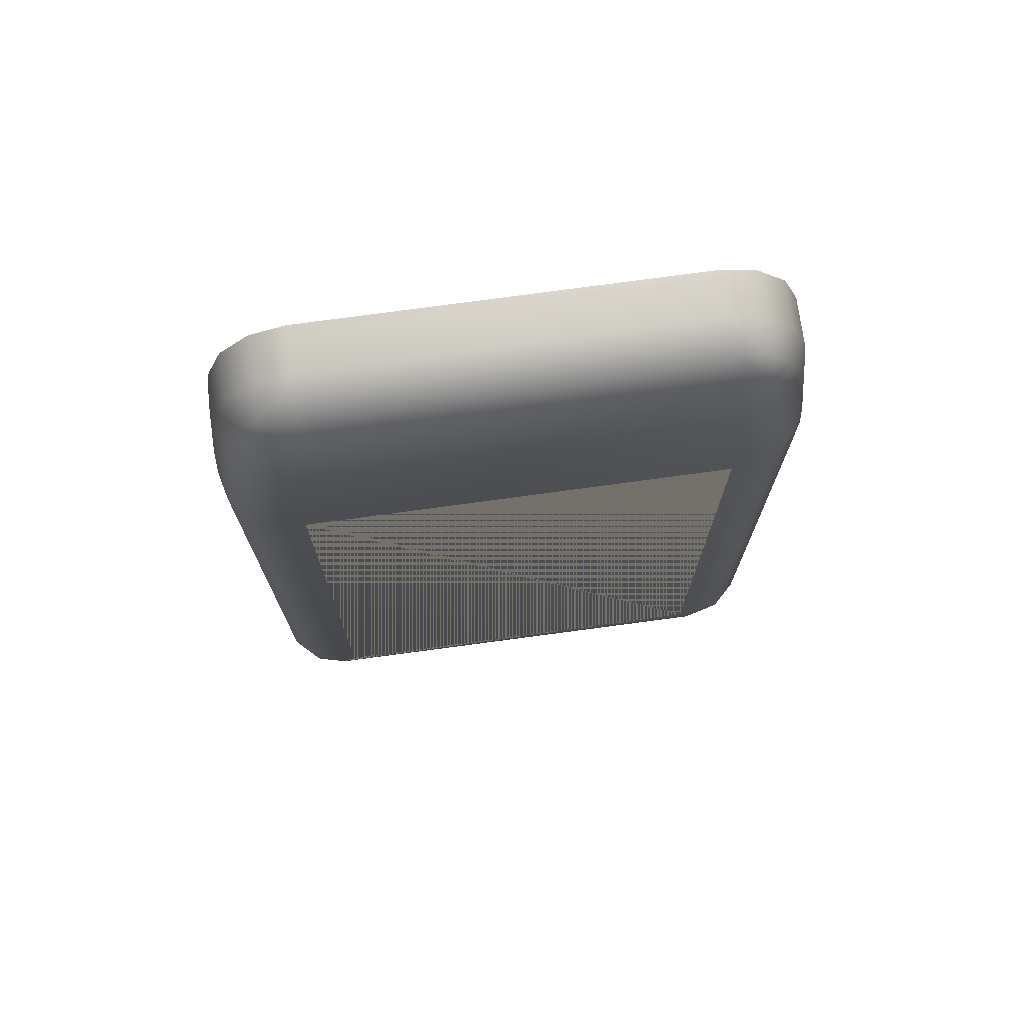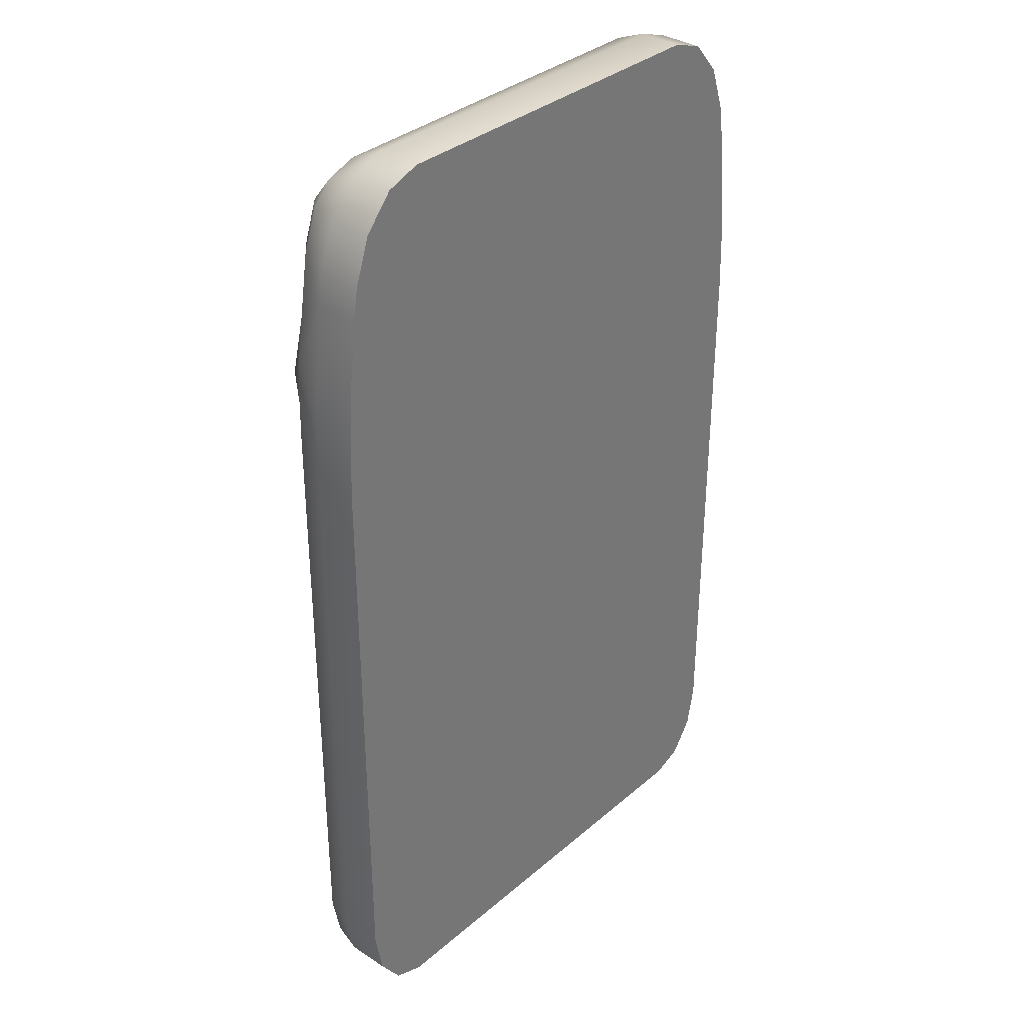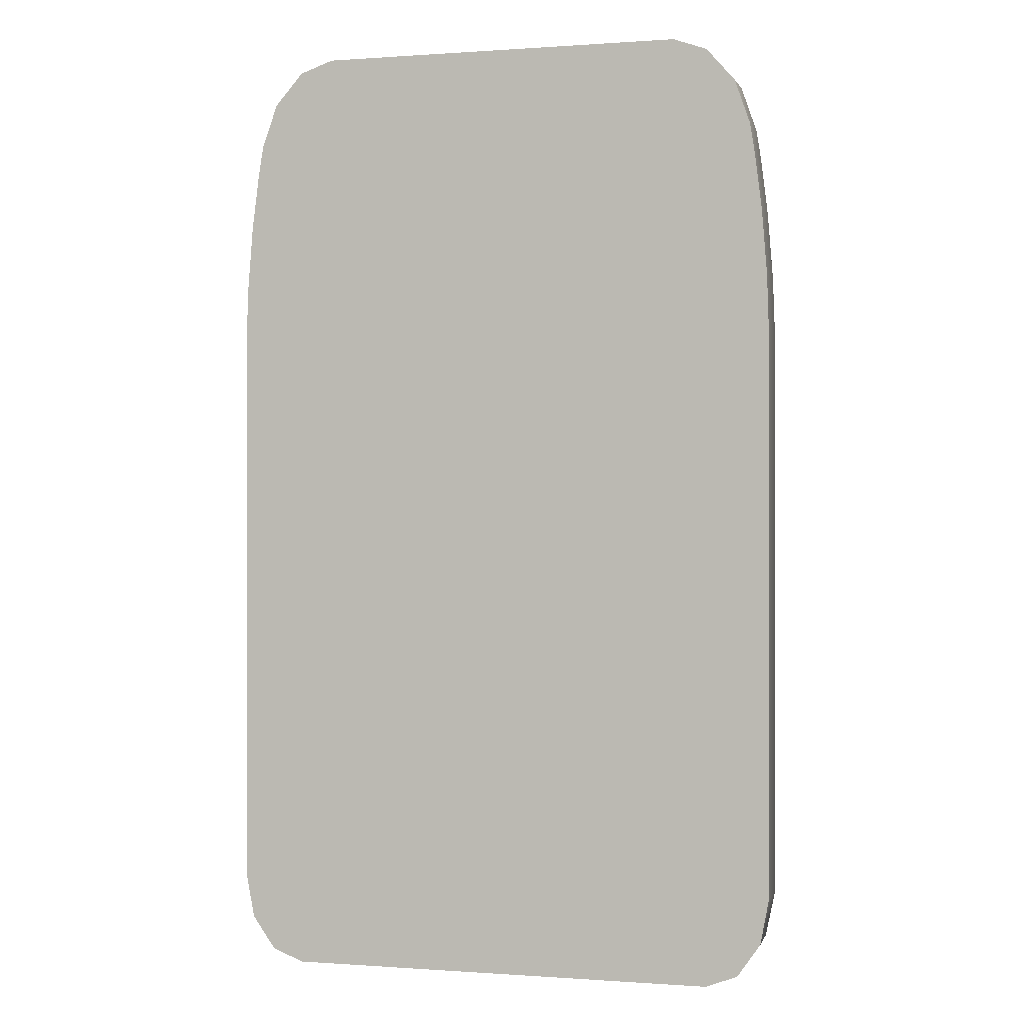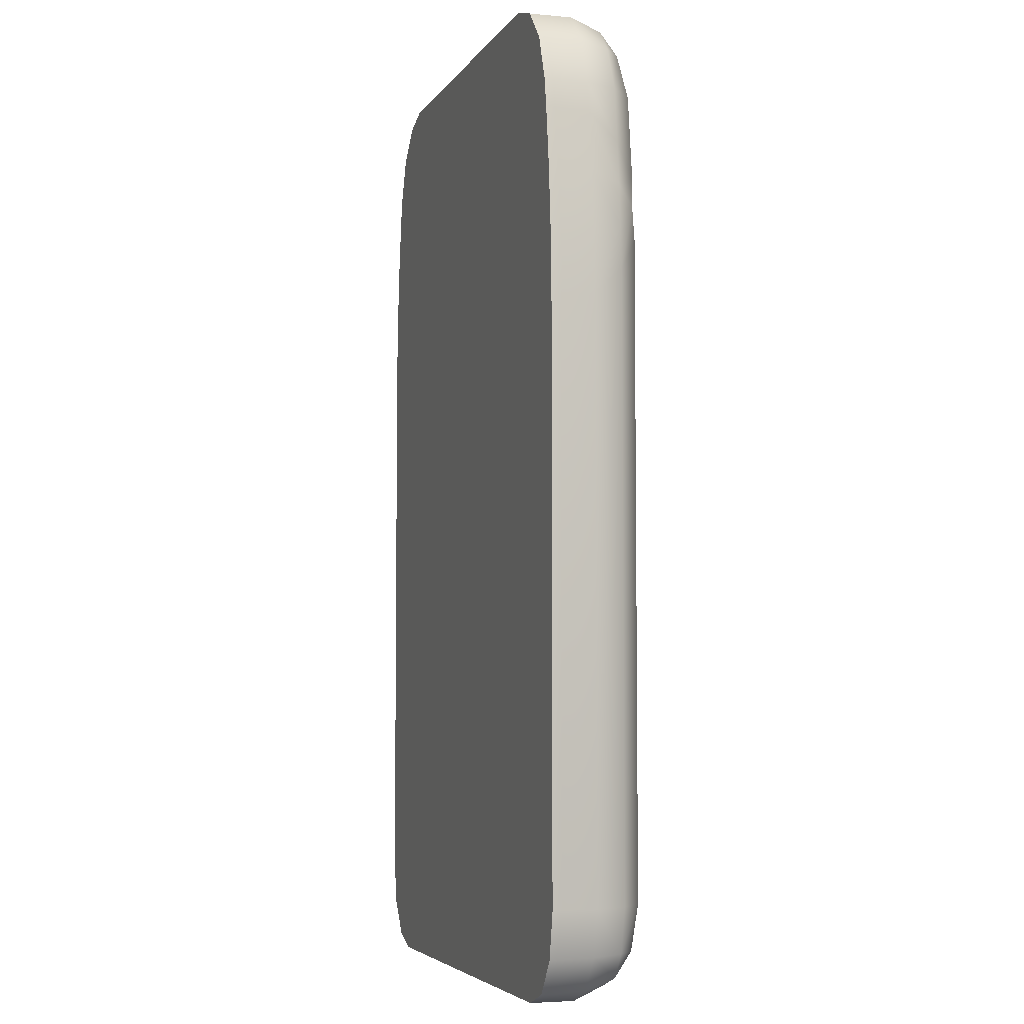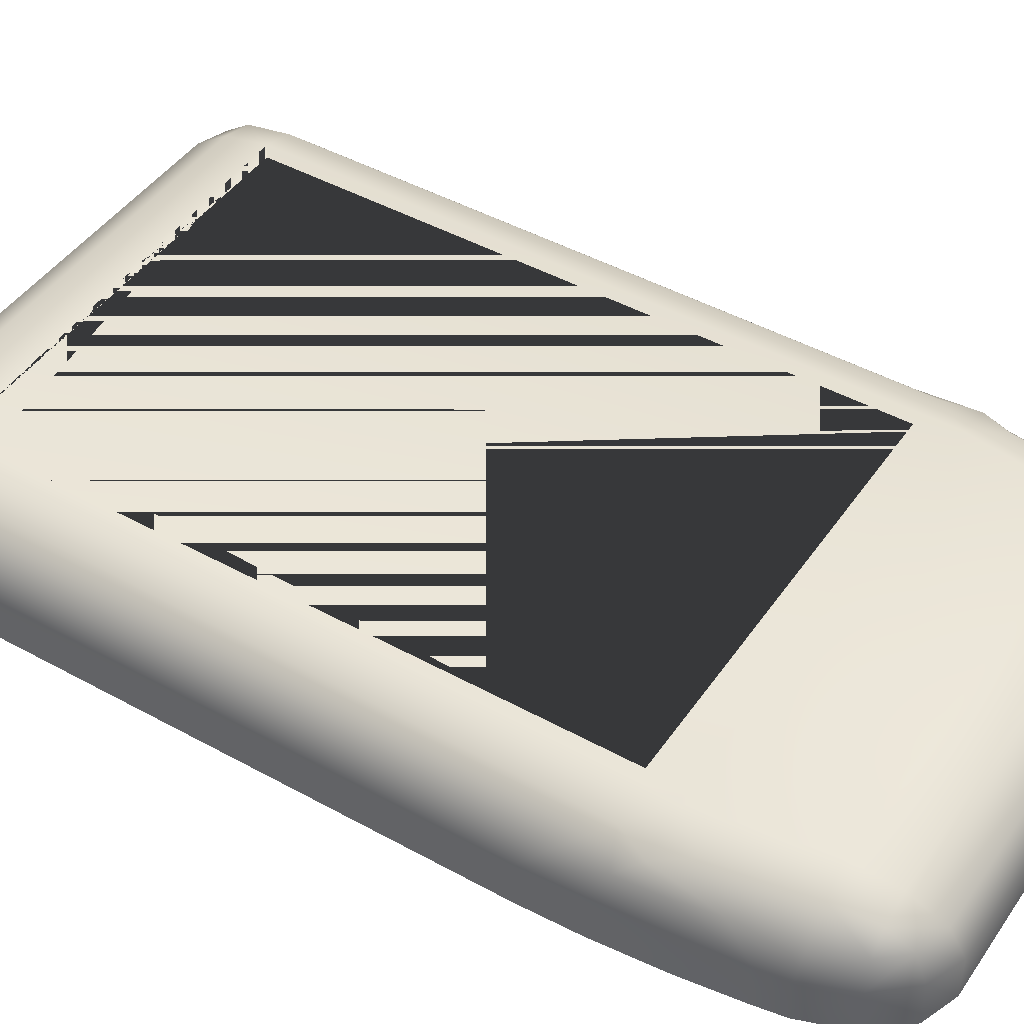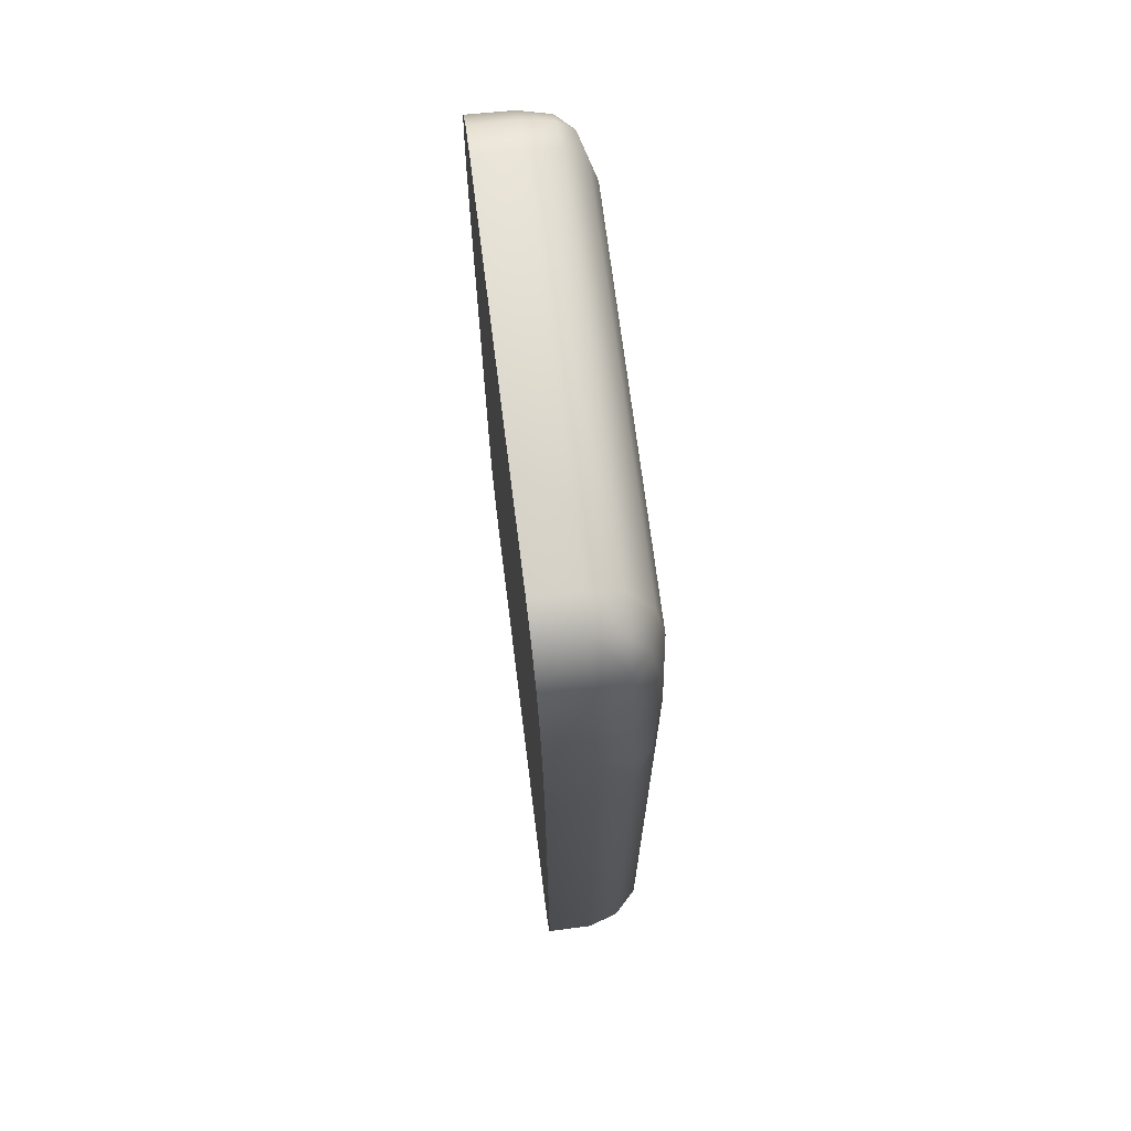
<metadata>
{"format":"obj","ext":"obj","renderer":"f3d","projection":"perspective","resolution":1024,"background":"white","views":[{"elev":74.2,"azim":172.2,"up":"+Z"},{"elev":34.3,"azim":-48.7,"up":"+Z"},{"elev":0.0,"azim":15.4,"up":"+Z"},{"elev":-5.0,"azim":72.0,"up":"+Z"},{"elev":45.4,"azim":-57.5,"up":"+Y"},{"elev":71.0,"azim":82.8,"up":"+Z"}]}
</metadata>
<code>
o Cube
v -0.9794 0.4481 1.165
v 1.05 0.223 -2.298
v 1.047 0.524 -1.857
v -0.9794 0.4481 -1.807
v 1.358 0.223 -1.857
v 1.049 0.3707 -2.232
v 0.9794 0.4481 1.165
v 1.201 0.223 -2.232
v 1.196 0.3661 -2.183
v 0.9794 0.4481 -1.807
v 1.2 0.4793 -1.857
v 1.048 0.4793 -2.073
v 1.195 0.4459 -2.067
v 1.313 0.223 -2.073
v 1.312 0.3707 -1.857
v 1.278 0.366 -2.067
v 1.05 0.01472 -2.298
v 1.358 0.01472 -1.857
v 1.204 0.01472 -2.239
v 1.317 0.01472 -2.077
v 1.29 0.223 1.759
v 1.358 0.223 0.8892
v 1.046 0.524 1.33
v 1.323 0.223 1.485
v 1.263 0.3706 1.638
v 1.297 0.366 1.428
v 1.312 0.3703 1.029
v 1.348 0.223 1.167
v 1.313 0.3658 1.233
v 1.175 0.4795 1.482
v 1.199 0.4795 1.188
v 1.257 0.4461 1.333
v 1.358 0.01472 0.8892
v 1.29 0.01472 1.759
v 1.05 0.01472 1.33
v 1.349 0.01472 1.167
v 1.324 0.01472 1.485
v -1.05 0.223 -2.298
v -1.358 0.223 -1.857
v -1.047 0.524 -1.857
v -1.205 0.223 -2.239
v -1.049 0.3733 -2.239
v -1.197 0.3669 -2.182
v -1.316 0.3733 -1.857
v -1.318 0.223 -2.077
v -1.277 0.3669 -2.068
v -1.048 0.4838 -2.077
v -1.202 0.4838 -1.857
v -1.196 0.4447 -2.068
v -1.358 0.01472 -1.857
v -1.05 0.01472 -2.298
v -1.317 0.01472 -2.077
v -1.204 0.01472 -2.239
v -1.29 0.223 1.759
v -1.046 0.524 1.33
v -1.358 0.223 0.8892
v -1.263 0.3706 1.638
v -1.323 0.223 1.485
v -1.297 0.366 1.428
v -1.199 0.4795 1.188
v -1.175 0.4795 1.482
v -1.257 0.4461 1.333
v -1.348 0.223 1.167
v -1.312 0.3703 1.029
v -1.313 0.3658 1.233
v -1.29 0.01472 1.759
v -1.358 0.01472 0.8892
v -1.05 0.01472 1.33
v -1.324 0.01472 1.485
v -1.349 0.01472 1.167
v -0.89 0.01472 2.331
v -1.267 0.01472 1.902
v -1.053 0.01472 2.274
v -1.191 0.01472 2.117
v -1.267 0.223 1.902
v -0.89 0.223 2.331
v -0.9564 0.524 1.891
v -1.188 0.223 2.112
v -1.218 0.3708 1.915
v -1.154 0.3662 2.11
v -0.9112 0.3707 2.266
v -1.051 0.223 2.268
v -1.058 0.3661 2.22
v -1.106 0.4794 1.911
v -0.9352 0.4793 2.107
v -1.075 0.4459 2.108
v 1.267 0.223 1.902
v 0.9564 0.524 1.891
v 0.89 0.223 2.331
v 1.225 0.3733 1.899
v 1.192 0.223 2.118
v 1.152 0.3669 2.106
v 0.9229 0.4838 2.109
v 1.111 0.4838 1.894
v 1.072 0.4447 2.103
v 1.053 0.223 2.276
v 0.8985 0.3733 2.27
v 1.055 0.3669 2.217
v 1.267 0.01472 1.902
v 0.89 0.01472 2.331
v 1.191 0.01472 2.117
v 1.053 0.01472 2.274
v -0.9794 0.524 1.165
v -0.9794 0.524 -1.807
v 0.9794 0.524 -1.807
v 0.9794 0.524 1.165
f 19 20 18 33 35 68 67 50 52 53 51 17
f 100 89 76 71
f 54 66 72 75
f 34 21 87 99
f 104 40 55 23 3 105 106 103
f 105 3 40 104
f 18 5 22 33
f 67 56 39 50
f 101 102 100 71 73 74 72 66 68 35 34 99
f 23 55 77 88
f 2 6 9 8
f 6 12 13 9
f 3 11 13 12
f 11 15 16 13
f 5 14 16 15
f 14 8 9 16
f 9 13 16
f 21 24 26 25
f 24 28 29 26
f 22 27 29 28
f 27 31 32 29
f 23 30 32 31
f 30 25 26 32
f 26 29 32
f 33 36 35
f 36 37 35
f 37 34 35
f 38 41 43 42
f 41 45 46 43
f 39 44 46 45
f 44 48 49 46
f 40 47 49 48
f 47 42 43 49
f 43 46 49
f 54 57 59 58
f 57 61 62 59
f 55 60 62 61
f 60 64 65 62
f 56 63 65 64
f 63 58 59 65
f 59 62 65
f 66 69 68
f 69 70 68
f 70 67 68
f 75 78 80 79
f 78 82 83 80
f 76 81 83 82
f 81 85 86 83
f 77 84 86 85
f 84 79 80 86
f 80 83 86
f 87 90 92 91
f 90 94 95 92
f 88 93 95 94
f 93 97 98 95
f 89 96 98 97
f 96 91 92 98
f 92 95 98
f 5 18 20 14
f 14 20 19 8
f 8 19 17 2
f 66 54 58 69
f 69 58 63 70
f 70 63 56 67
f 21 34 37 24
f 24 37 36 28
f 28 36 33 22
f 38 51 53 41
f 41 53 52 45
f 45 52 50 39
f 3 23 31 11
f 11 31 27 15
f 15 27 22 5
f 55 40 48 60
f 60 48 44 64
f 64 44 39 56
f 40 3 12 47
f 47 12 6 42
f 42 6 2 38
f 71 76 82 73
f 73 82 78 74
f 74 78 75 72
f 89 100 102 96
f 96 102 101 91
f 91 101 99 87
f 88 77 85 93
f 93 85 81 97
f 97 81 76 89
f 77 55 61 84
f 84 61 57 79
f 79 57 54 75
f 87 21 25 90
f 90 25 30 94
f 94 30 23 88
f 51 38 2 17
f 103 1 4 104
f 104 4 10 105
f 10 7 106 105
f 7 1 103 106
f 4 1 7 10

</code>
